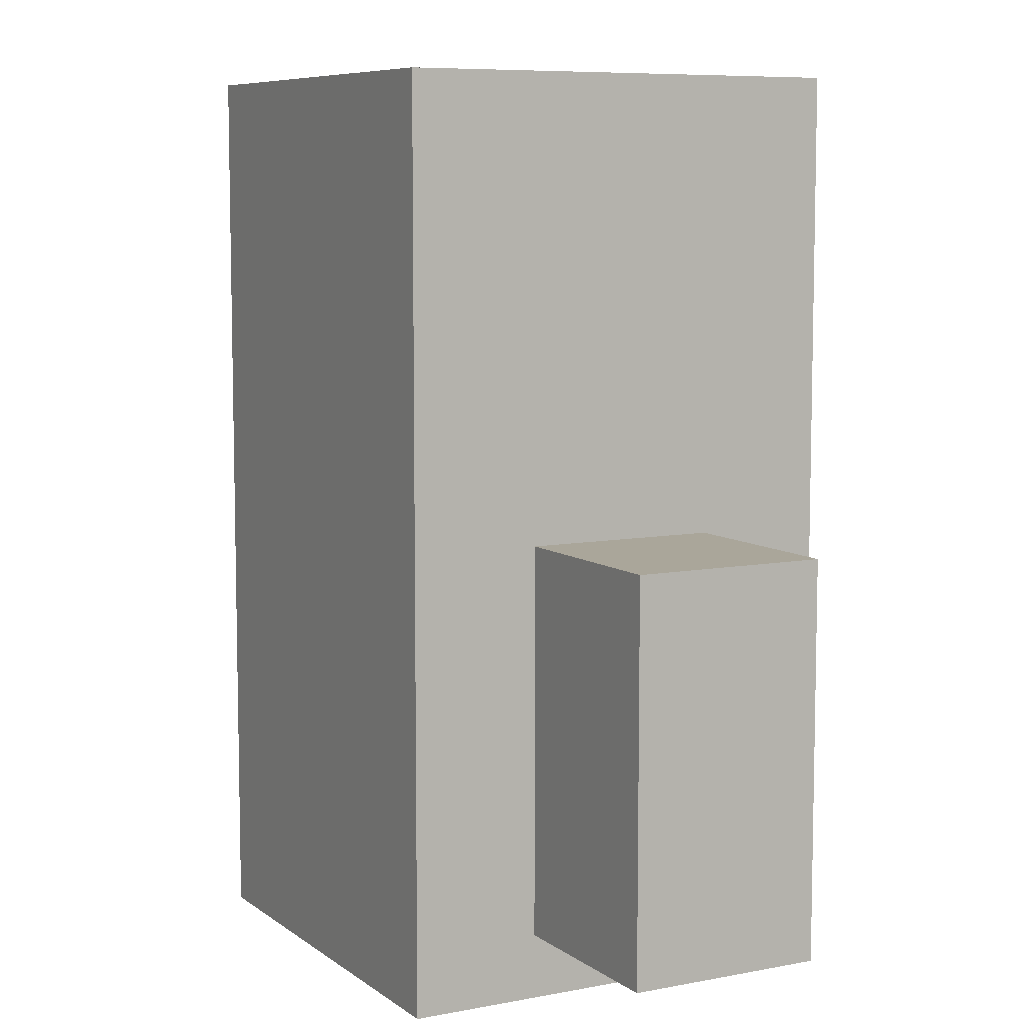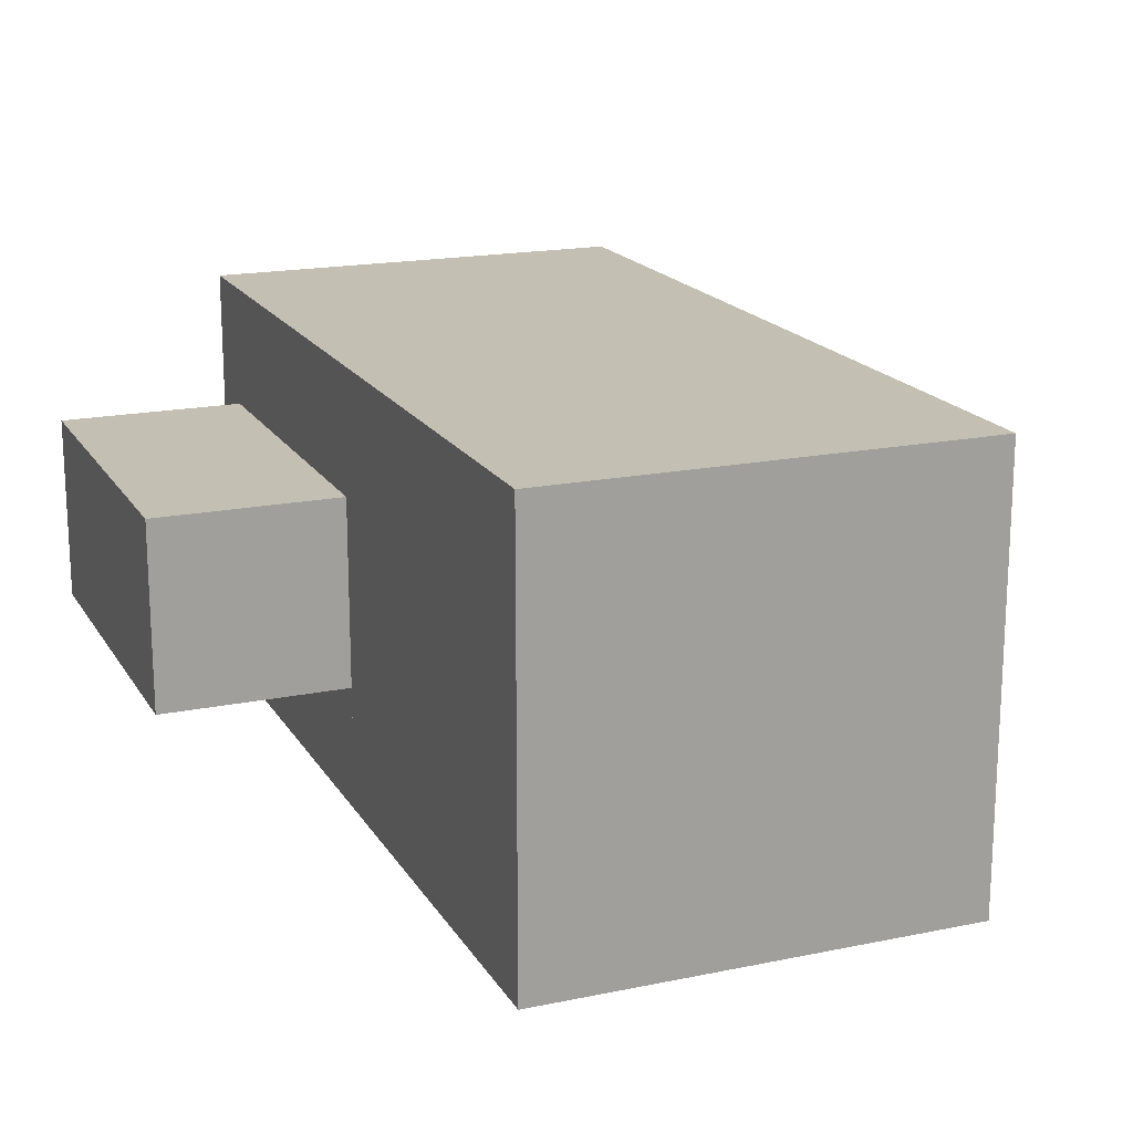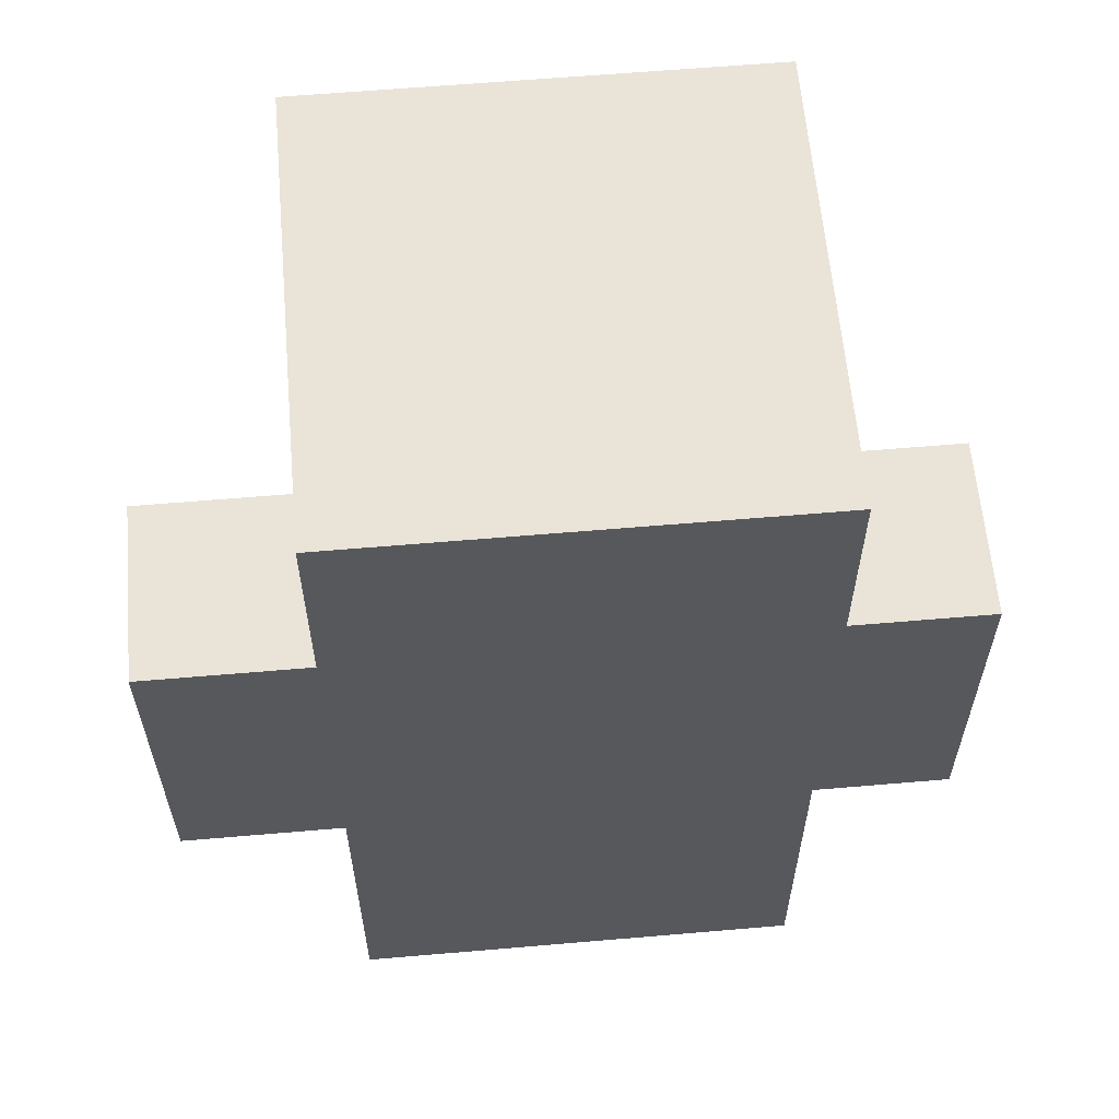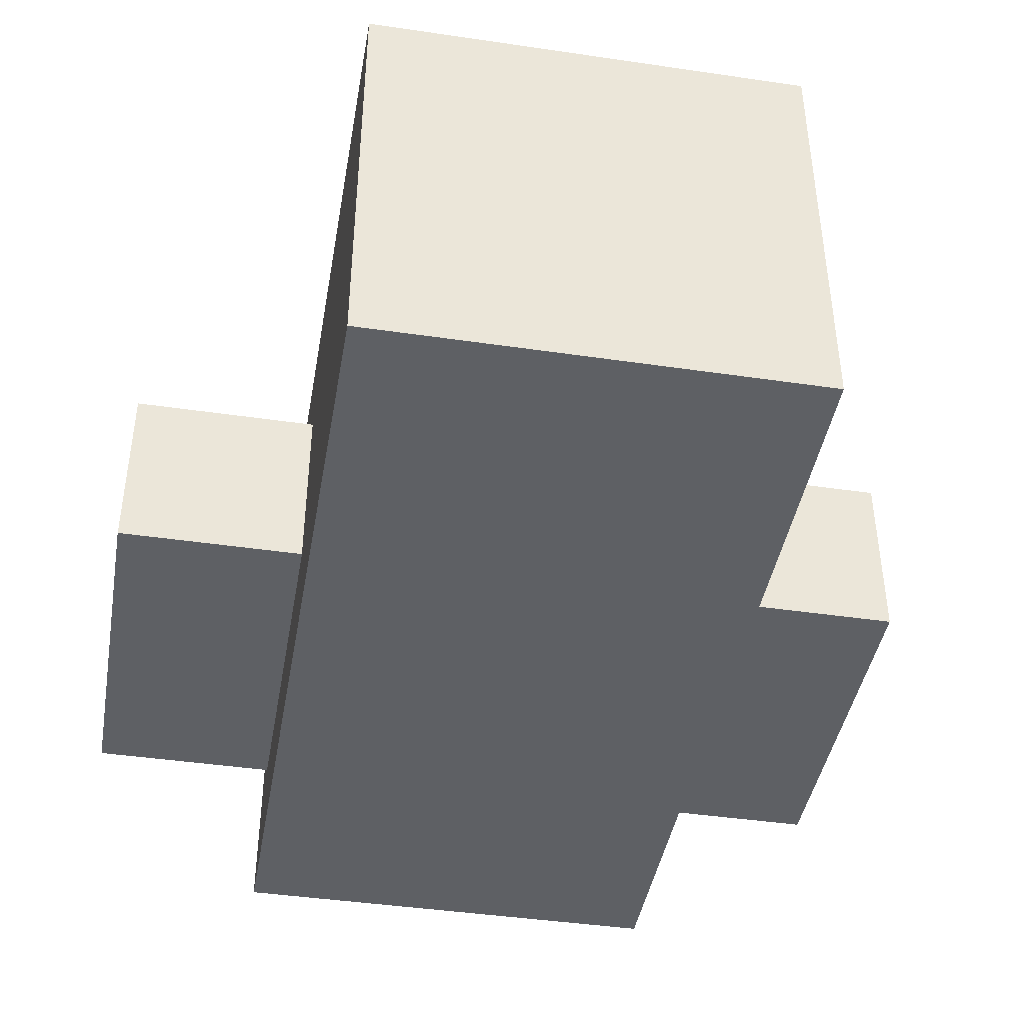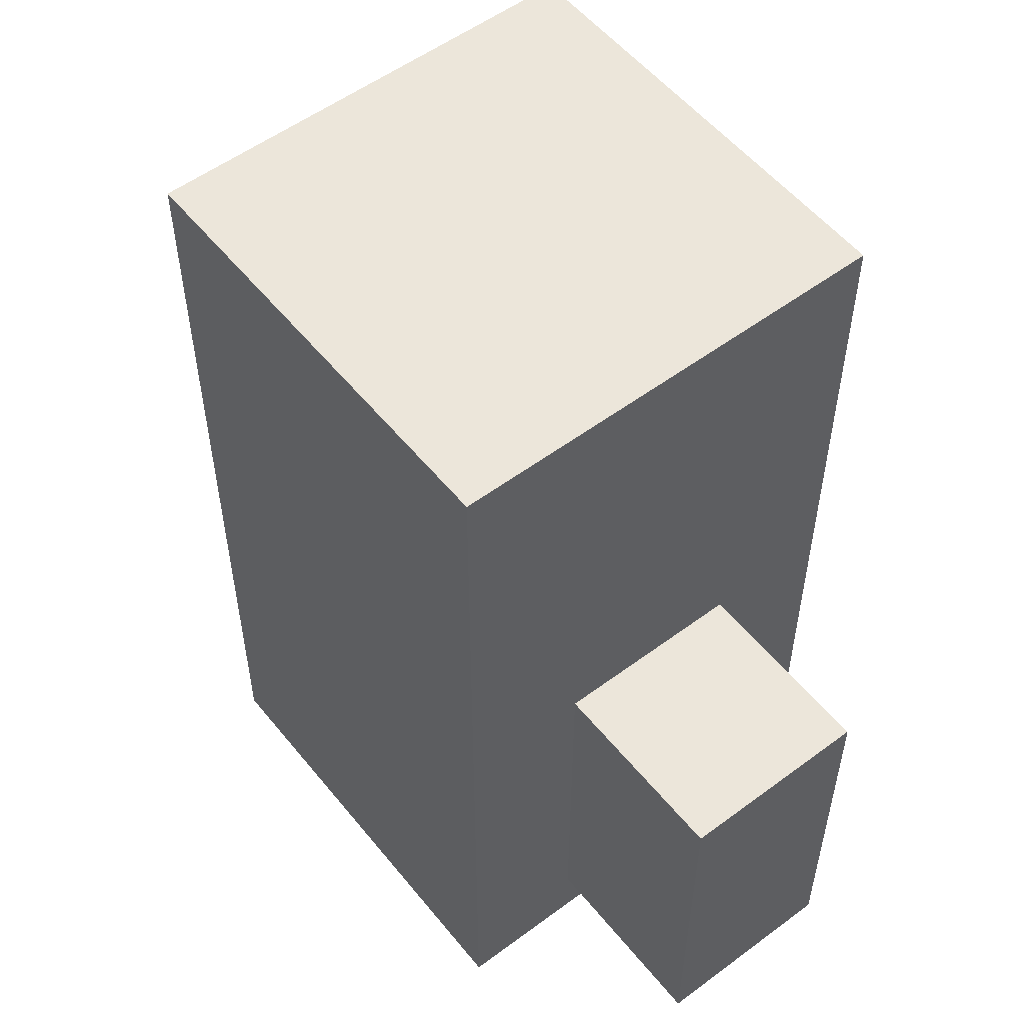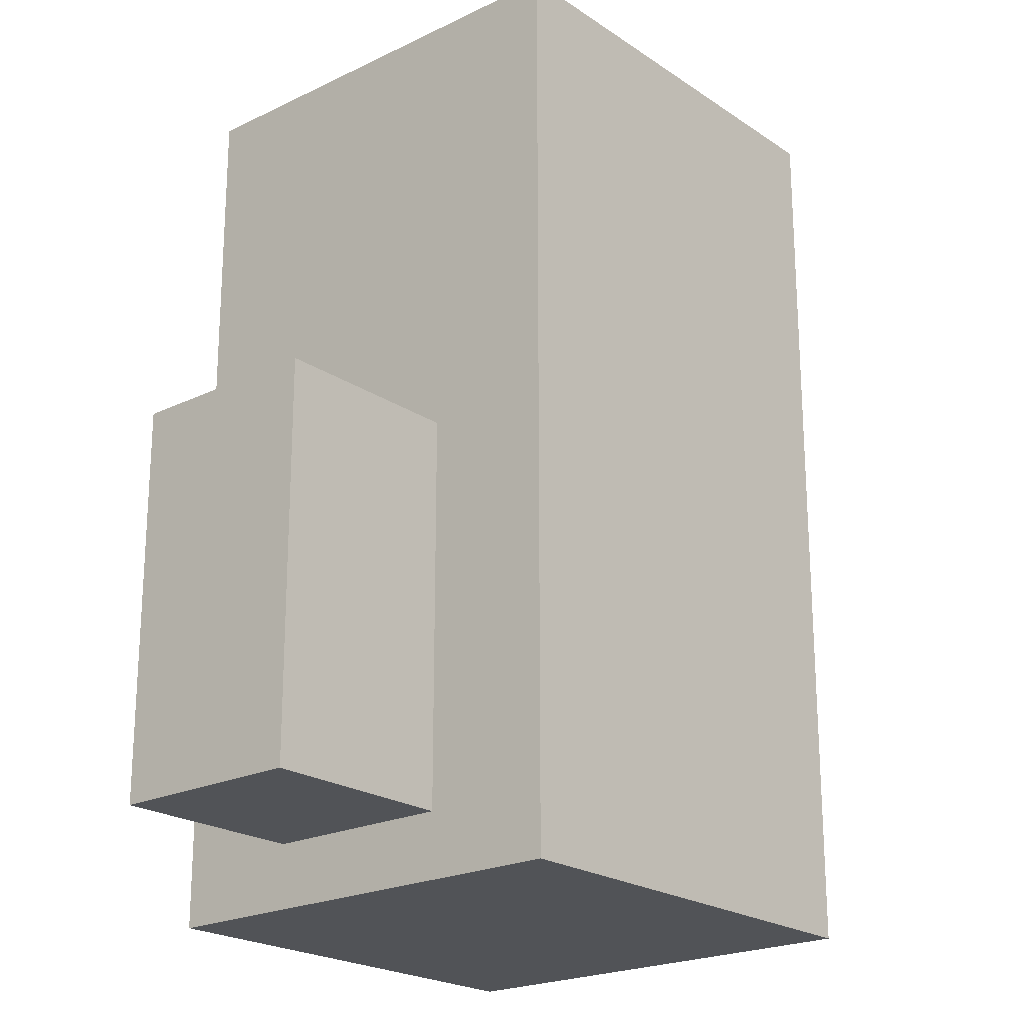
<metadata>
{"format":"obj","ext":"obj","renderer":"f3d","projection":"perspective","resolution":1024,"background":"white","views":[{"elev":7.8,"azim":-118.4,"up":"+Y"},{"elev":17.9,"azim":158.0,"up":"+Z"},{"elev":61.0,"azim":-5.0,"up":"+Y"},{"elev":-42.9,"azim":170.1,"up":"+Z"},{"elev":54.5,"azim":-128.2,"up":"+Y"},{"elev":-21.7,"azim":130.5,"up":"+Y"}]}
</metadata>
<code>
g character_zombie %8angles
v 0.13 0.26 -0.13
v 0.13 0.26 0.13
v -0.13 0.26 -0.13
v -0.13 0.26 0.13
v -0.13 0 -0.13
v -0.13 0 0.13
v 0.13 0 0.13
v 0.13 0 -0.13
f 2 1 3
f 3 4 2
f 3 5 6
f 6 4 3
f 6 7 2
f 2 4 6
f 8 7 6
f 6 5 8
f 8 1 2
f 2 7 8
f 8 5 3
f 3 1 8
g character_zombie %8angles
f 2 1 3
f 3 4 2
f 3 5 6
f 6 4 3
f 6 7 2
f 2 4 6
f 8 7 6
f 6 5 8
f 8 1 2
f 2 7 8
f 8 5 3
f 3 1 8
g head
v 0.13 0.52 -0.13
v 0.13 0.52 0.13
v -0.13 0.52 0.13
v -0.13 0.52 -0.13
f 1 2 4
f 4 3 1
f 1 9 10
f 10 2 1
f 4 2 10
f 10 11 4
f 1 3 12
f 12 9 1
f 10 9 12
f 12 11 10
f 12 3 4
f 4 11 12
g left
v -0.13 0.03682 0.0558
v -0.2416 0.03682 0.0558
v -0.13 0.26 0.0558
v -0.2416 0.26 0.0558
v -0.13 0.26 -0.0558
v -0.13 0.03682 -0.0558
v -0.2416 0.26 -0.0558
v -0.2416 0.03682 -0.0558
f 14 13 15
f 15 16 14
f 18 17 15
f 15 13 18
f 15 17 19
f 19 16 15
f 19 20 14
f 14 16 19
f 18 20 19
f 19 17 18
f 18 13 14
f 14 20 18
g right
v 0.2416 0.03682 0.0558
v 0.2416 0.03682 -0.0558
v 0.13 0.03682 0.0558
v 0.13 0.03682 -0.0558
v 0.2416 0.26 -0.0558
v 0.2416 0.26 0.0558
v 0.13 0.26 -0.0558
v 0.13 0.26 0.0558
f 22 21 23
f 23 24 22
f 22 25 26
f 26 21 22
f 27 24 23
f 23 28 27
f 26 25 27
f 27 28 26
f 23 21 26
f 26 28 23
f 22 24 27
f 27 25 22

</code>
